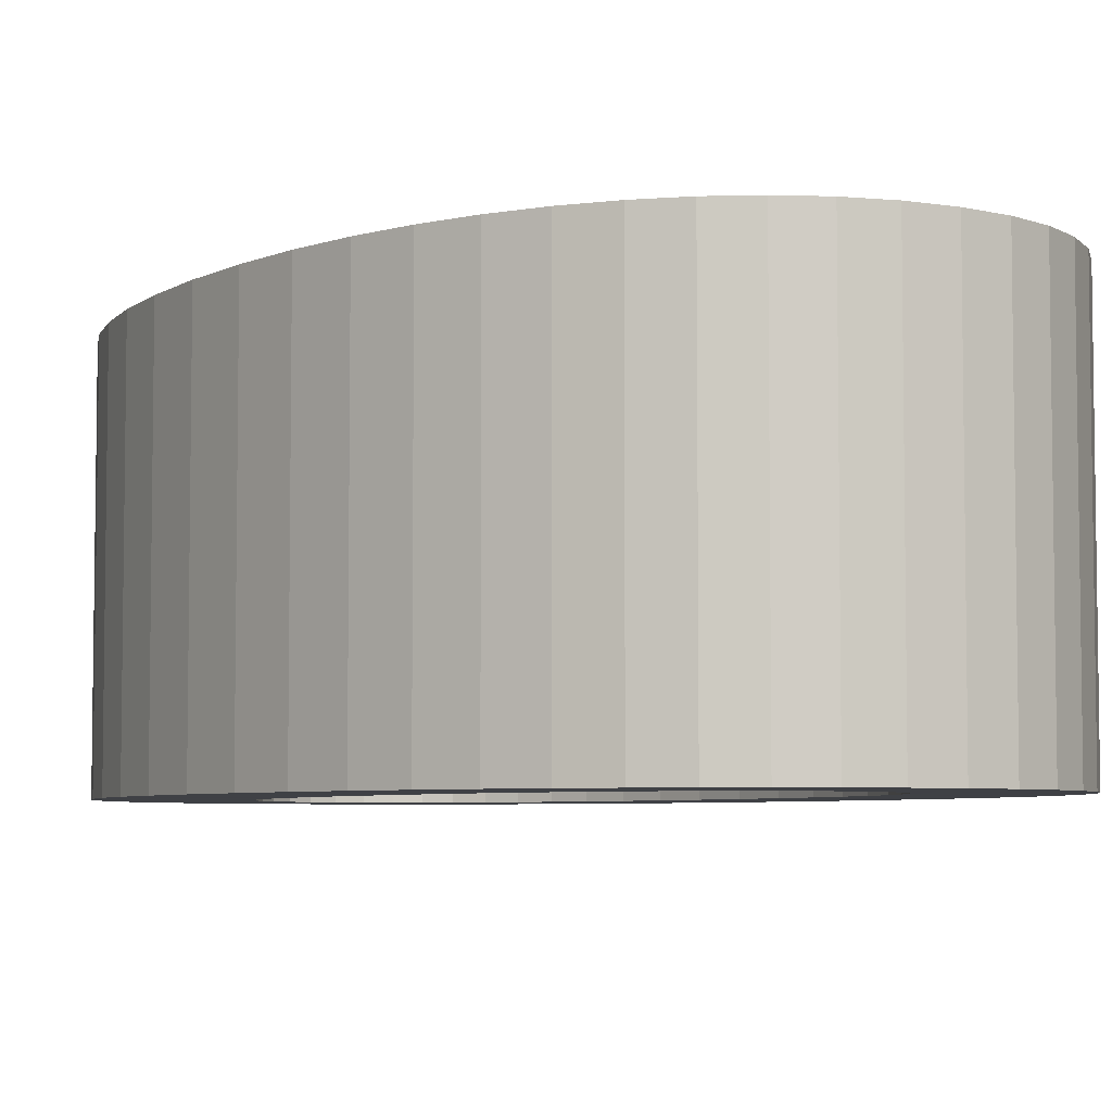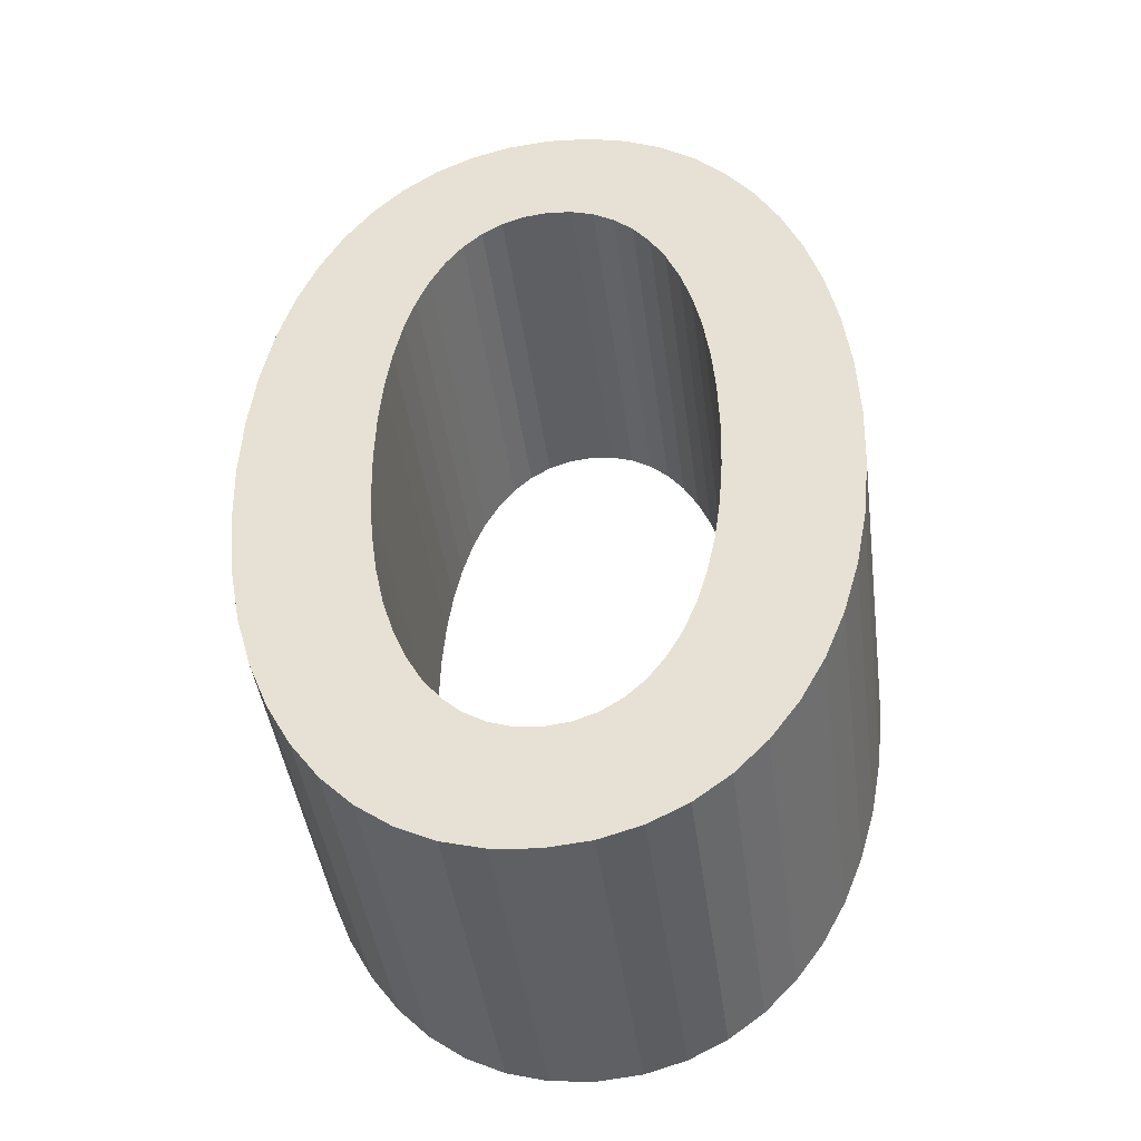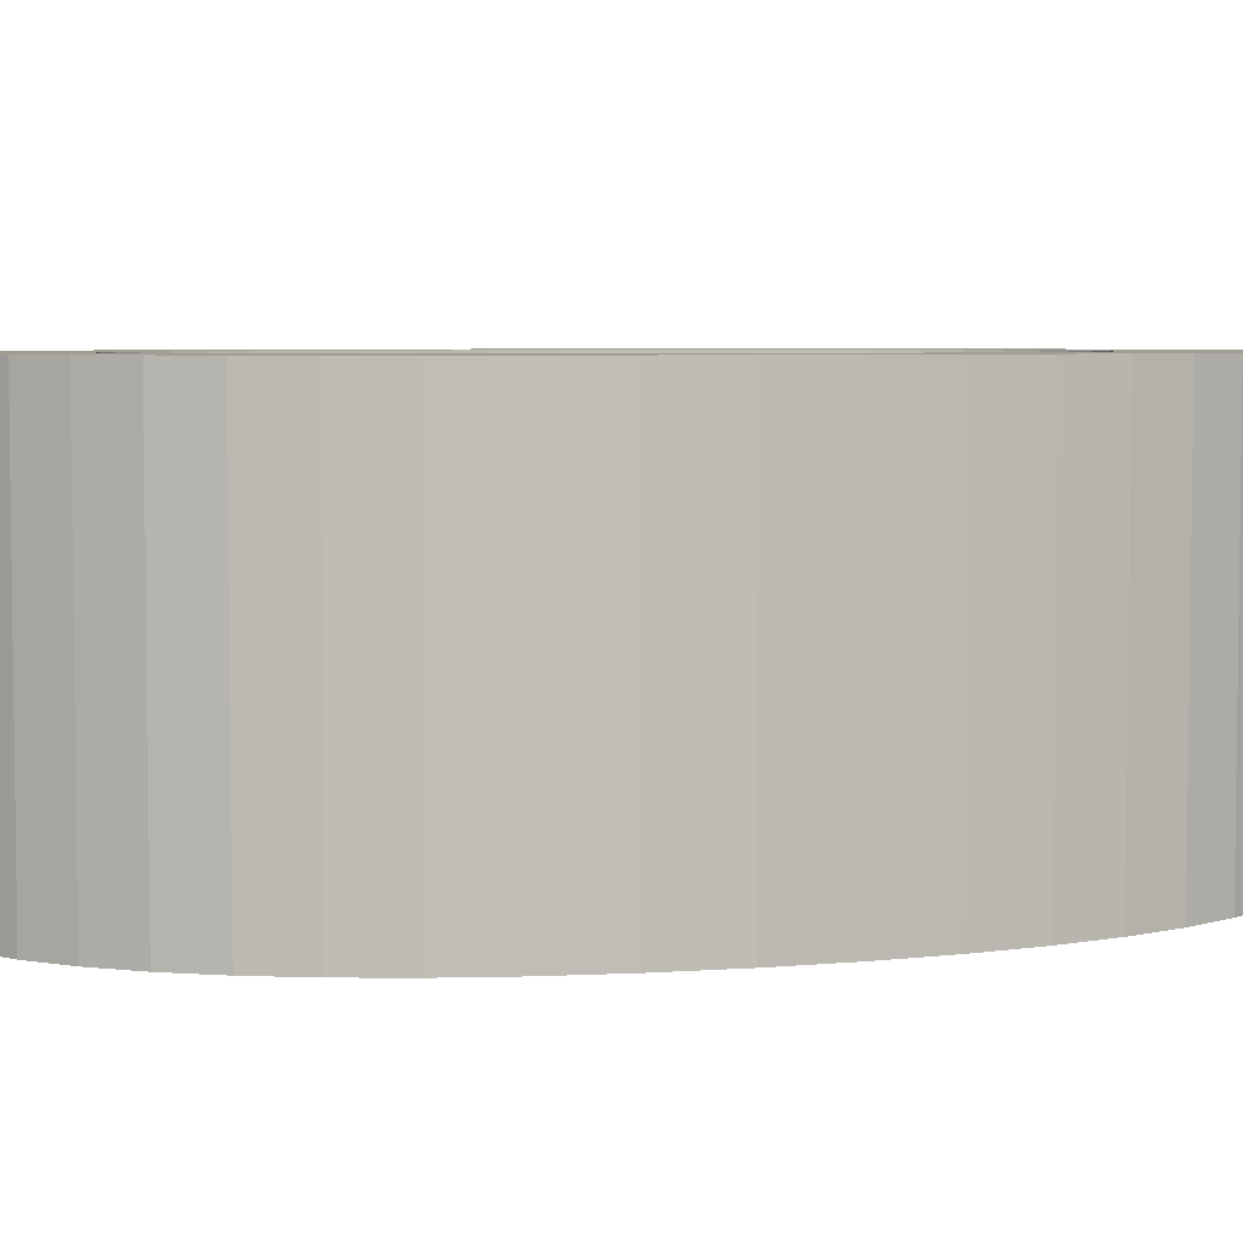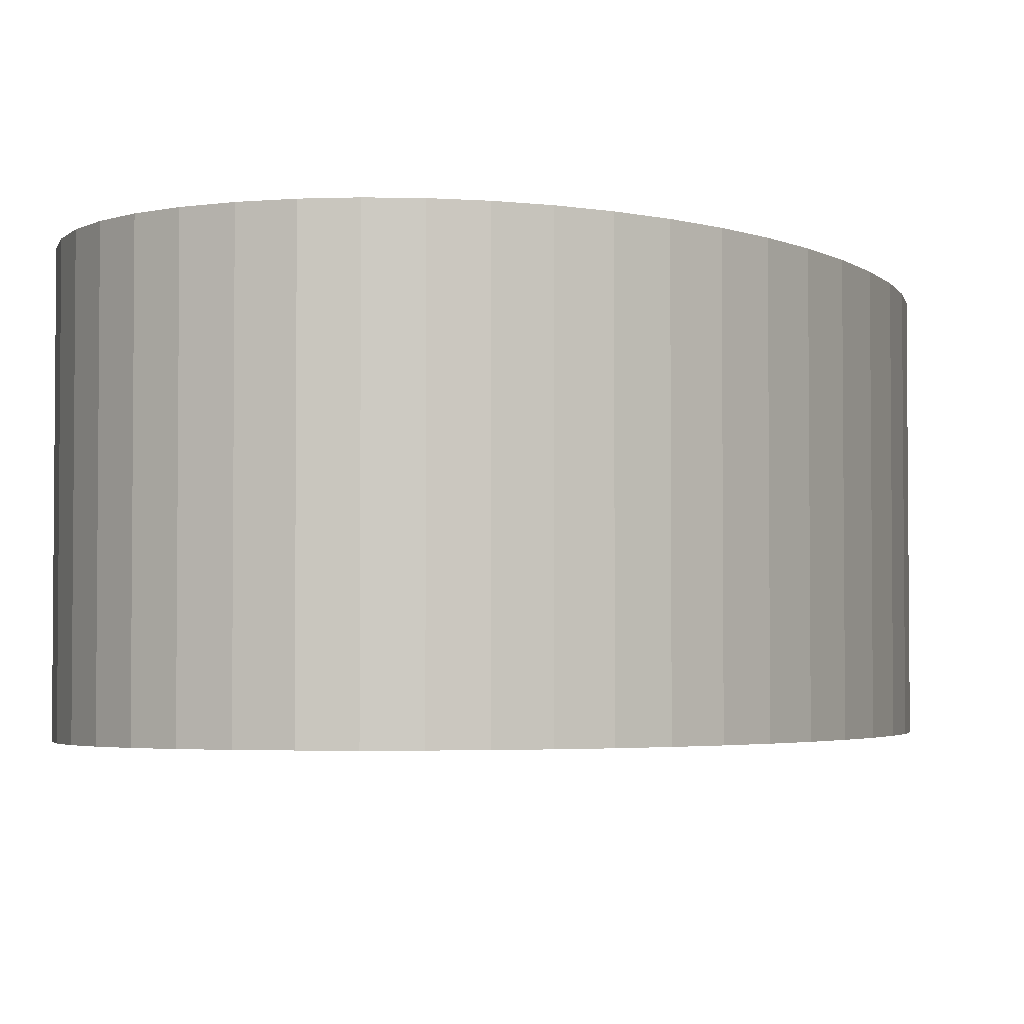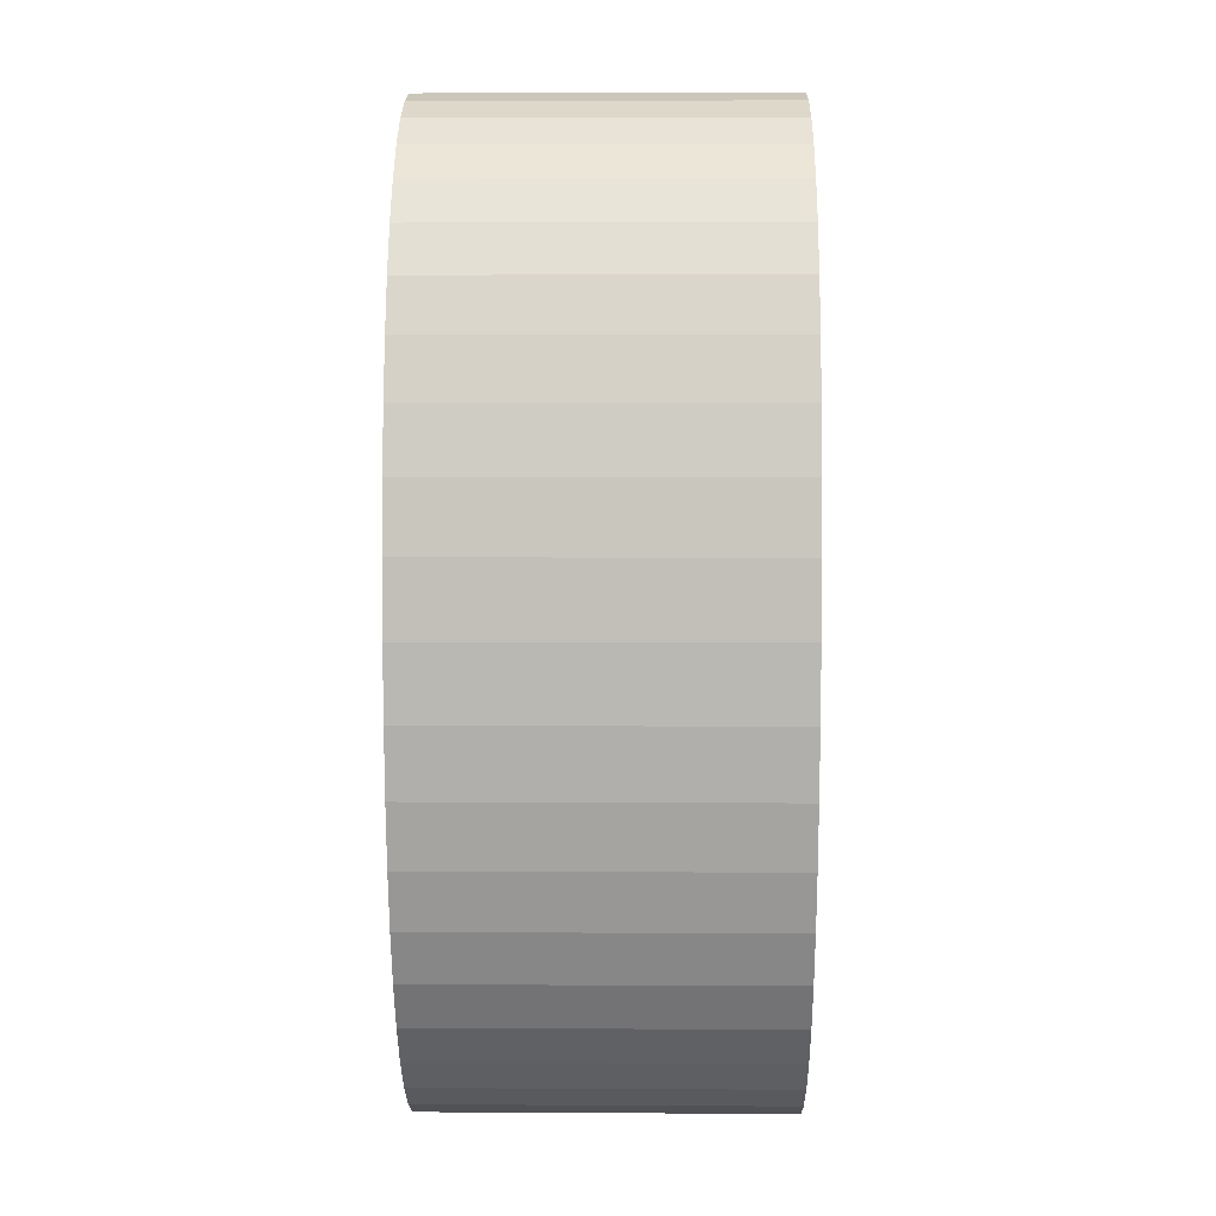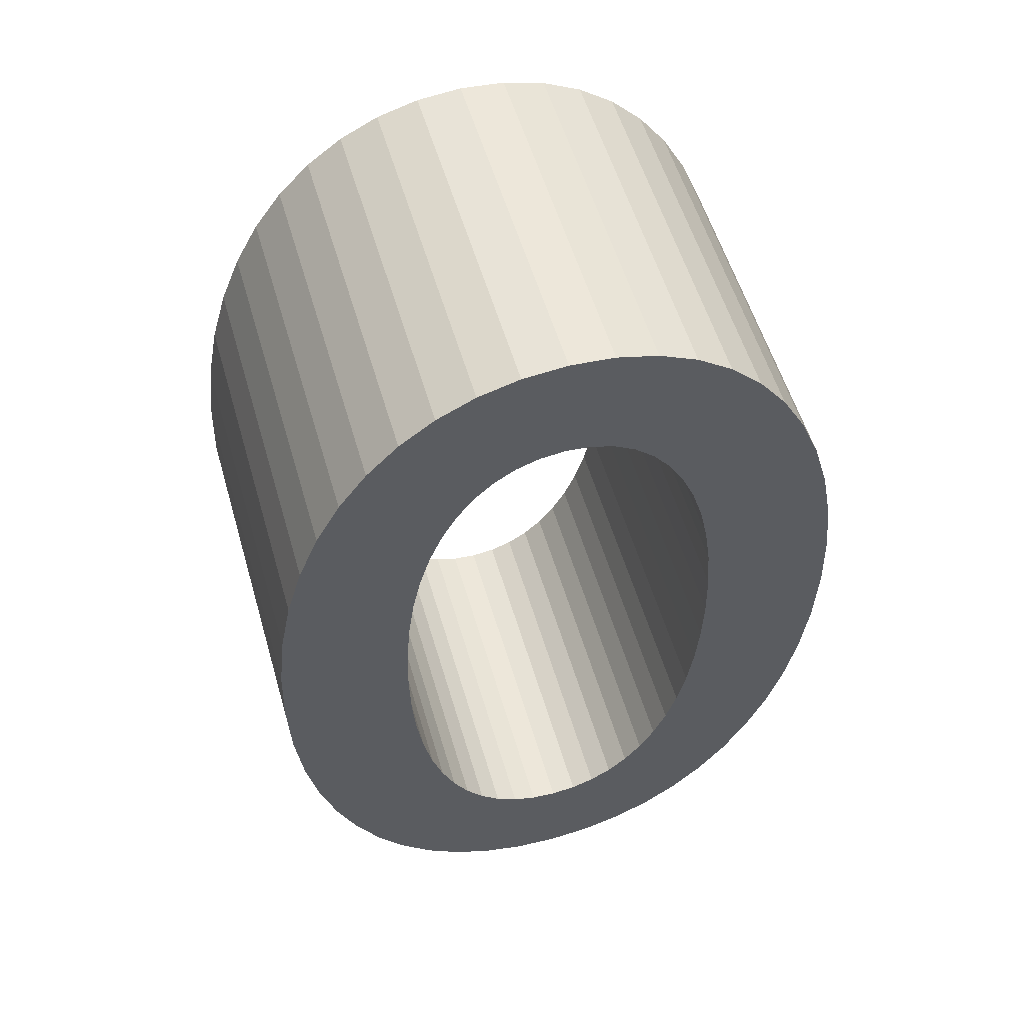
<metadata>
{"format":"obj","ext":"obj","renderer":"f3d","projection":"perspective","resolution":1024,"background":"white","views":[{"elev":-5.3,"azim":148.2,"up":"+Z"},{"elev":-43.5,"azim":7.6,"up":"+Y"},{"elev":4.9,"azim":74.6,"up":"+Z"},{"elev":-3.2,"azim":22.5,"up":"+Z"},{"elev":5.4,"azim":91.0,"up":"+Y"},{"elev":55.4,"azim":-16.2,"up":"+Y"}]}
</metadata>
<code>
o Text
v 0.2274 0.341 0
v 0.2256 0.392 0
v 0.2202 0.4398 0
v 0.2116 0.4843 0
v 0.1997 0.5251 0
v 0.1847 0.562 0
v 0.1669 0.5948 0
v 0.1463 0.6231 0
v 0.1231 0.6469 0
v 0.09744 0.6658 0
v 0.0695 0.6797 0
v 0.03943 0.6881 0
v 0.007374 0.691 0
v -0.02468 0.6881 0
v -0.05476 0.6797 0
v -0.08269 0.6658 0
v -0.1083 0.6469 0
v -0.1315 0.6231 0
v -0.1521 0.5948 0
v -0.17 0.562 0
v -0.1849 0.5251 0
v -0.1968 0.4843 0
v -0.2055 0.4398 0
v -0.2108 0.392 0
v -0.2126 0.341 0
v -0.2108 0.29 0
v -0.2055 0.2422 0
v -0.1968 0.1977 0
v -0.1849 0.1569 0
v -0.17 0.12 0
v -0.1521 0.08725 0
v -0.1315 0.05885 0
v -0.1083 0.03507 0
v -0.08269 0.01616 0
v -0.05476 0.002343 0
v -0.02468 -0.006124 -0
v 0.007374 -0.009 -0
v 0.03943 -0.006124 -0
v 0.0695 0.002343 0
v 0.09744 0.01616 0
v 0.1231 0.03507 0
v 0.1463 0.05885 0
v 0.1669 0.08725 0
v 0.1847 0.12 0
v 0.1997 0.1569 0
v 0.2116 0.1977 0
v 0.2202 0.2422 0
v 0.2256 0.29 0
v 0.1294 0.341 0
v 0.1284 0.3023 0
v 0.1256 0.2664 0
v 0.121 0.2333 0
v 0.1146 0.2033 0
v 0.1066 0.1763 0
v 0.09687 0.1525 0
v 0.08559 0.1321 0
v 0.07278 0.1151 0
v 0.0585 0.1017 0
v 0.0428 0.09193 0
v 0.02574 0.086 0
v 0.007374 0.084 0
v -0.01099 0.086 0
v -0.02805 0.09193 0
v -0.04375 0.1017 0
v -0.05803 0.1151 0
v -0.07084 0.1321 0
v -0.08213 0.1525 0
v -0.09183 0.1763 0
v -0.09989 0.2033 0
v -0.1063 0.2333 0
v -0.1109 0.2664 0
v -0.1137 0.3023 0
v -0.1146 0.341 0
v -0.1137 0.3797 0
v -0.1109 0.4156 0
v -0.1063 0.4487 0
v -0.09989 0.4787 0
v -0.09183 0.5057 0
v -0.08213 0.5295 0
v -0.07084 0.5499 0
v -0.05803 0.5669 0
v -0.04375 0.5803 0
v -0.02805 0.5901 0
v -0.01099 0.596 0
v 0.007374 0.598 0
v 0.02574 0.596 0
v 0.0428 0.5901 0
v 0.0585 0.5803 0
v 0.07278 0.5669 0
v 0.08559 0.5499 0
v 0.09687 0.5295 0
v 0.1066 0.5057 0
v 0.1146 0.4787 0
v 0.121 0.4487 0
v 0.1256 0.4156 0
v 0.1284 0.3797 0
v 0.2274 0.341 -0.264
v 0.2256 0.392 -0.264
v 0.2202 0.4398 -0.264
v 0.2116 0.4843 -0.264
v 0.1997 0.5251 -0.264
v 0.1847 0.562 -0.264
v 0.1669 0.5948 -0.264
v 0.1463 0.6231 -0.264
v 0.1231 0.6469 -0.264
v 0.09744 0.6658 -0.264
v 0.0695 0.6797 -0.264
v 0.03943 0.6881 -0.264
v 0.007374 0.691 -0.264
v -0.02468 0.6881 -0.264
v -0.05476 0.6797 -0.264
v -0.08269 0.6658 -0.264
v -0.1083 0.6469 -0.264
v -0.1315 0.6231 -0.264
v -0.1521 0.5948 -0.264
v -0.17 0.562 -0.264
v -0.1849 0.5251 -0.264
v -0.1968 0.4843 -0.264
v -0.2055 0.4398 -0.264
v -0.2108 0.392 -0.264
v -0.2126 0.341 -0.264
v -0.2108 0.29 -0.264
v -0.2055 0.2422 -0.264
v -0.1968 0.1977 -0.264
v -0.1849 0.1569 -0.264
v -0.17 0.12 -0.264
v -0.1521 0.08725 -0.264
v -0.1315 0.05885 -0.264
v -0.1083 0.03507 -0.264
v -0.08269 0.01616 -0.264
v -0.05476 0.002343 -0.264
v -0.02468 -0.006124 -0.264
v 0.007374 -0.009 -0.264
v 0.03943 -0.006124 -0.264
v 0.0695 0.002343 -0.264
v 0.09744 0.01616 -0.264
v 0.1231 0.03507 -0.264
v 0.1463 0.05885 -0.264
v 0.1669 0.08725 -0.264
v 0.1847 0.12 -0.264
v 0.1997 0.1569 -0.264
v 0.2116 0.1977 -0.264
v 0.2202 0.2422 -0.264
v 0.2256 0.29 -0.264
v 0.1294 0.341 -0.264
v 0.1284 0.3023 -0.264
v 0.1256 0.2664 -0.264
v 0.121 0.2333 -0.264
v 0.1146 0.2033 -0.264
v 0.1066 0.1763 -0.264
v 0.09687 0.1525 -0.264
v 0.08559 0.1321 -0.264
v 0.07278 0.1151 -0.264
v 0.0585 0.1017 -0.264
v 0.0428 0.09193 -0.264
v 0.02574 0.086 -0.264
v 0.007374 0.084 -0.264
v -0.01099 0.086 -0.264
v -0.02805 0.09193 -0.264
v -0.04375 0.1017 -0.264
v -0.05803 0.1151 -0.264
v -0.07084 0.1321 -0.264
v -0.08213 0.1525 -0.264
v -0.09183 0.1763 -0.264
v -0.09989 0.2033 -0.264
v -0.1063 0.2333 -0.264
v -0.1109 0.2664 -0.264
v -0.1137 0.3023 -0.264
v -0.1146 0.341 -0.264
v -0.1137 0.3797 -0.264
v -0.1109 0.4156 -0.264
v -0.1063 0.4487 -0.264
v -0.09989 0.4787 -0.264
v -0.09183 0.5057 -0.264
v -0.08213 0.5295 -0.264
v -0.07084 0.5499 -0.264
v -0.05803 0.5669 -0.264
v -0.04375 0.5803 -0.264
v -0.02805 0.5901 -0.264
v -0.01099 0.596 -0.264
v 0.007374 0.598 -0.264
v 0.02574 0.596 -0.264
v 0.0428 0.5901 -0.264
v 0.0585 0.5803 -0.264
v 0.07278 0.5669 -0.264
v 0.08559 0.5499 -0.264
v 0.09687 0.5295 -0.264
v 0.1066 0.5057 -0.264
v 0.1146 0.4787 -0.264
v 0.121 0.4487 -0.264
v 0.1256 0.4156 -0.264
v 0.1284 0.3797 -0.264
f 14 12 13
f 14 11 12
f 15 11 14
f 15 10 11
f 16 10 15
f 16 9 10
f 17 9 16
f 18 9 17
f 18 8 9
f 19 8 18
f 19 85 8
f 85 7 8
f 19 84 85
f 86 7 85
f 19 83 84
f 87 7 86
f 20 83 19
f 87 6 7
f 20 82 83
f 88 6 87
f 20 81 82
f 89 6 88
f 20 80 81
f 90 6 89
f 21 80 20
f 90 5 6
f 21 79 80
f 91 5 90
f 21 78 79
f 92 5 91
f 22 78 21
f 92 4 5
f 22 77 78
f 93 4 92
f 23 77 22
f 93 3 4
f 23 76 77
f 94 3 93
f 23 75 76
f 95 3 94
f 24 75 23
f 95 2 3
f 24 74 75
f 96 2 95
f 25 74 24
f 96 1 2
f 25 73 74
f 49 1 96
f 26 73 25
f 26 72 73
f 50 1 49
f 50 48 1
f 26 71 72
f 51 48 50
f 27 71 26
f 51 47 48
f 27 70 71
f 52 47 51
f 28 70 27
f 52 46 47
f 53 46 52
f 28 69 70
f 54 46 53
f 28 68 69
f 29 68 28
f 54 45 46
f 55 45 54
f 29 67 68
f 30 67 29
f 55 44 45
f 56 44 55
f 30 66 67
f 57 44 56
f 30 65 66
f 31 65 30
f 57 43 44
f 58 43 57
f 31 64 65
f 59 43 58
f 31 63 64
f 60 43 59
f 31 62 63
f 32 62 31
f 60 42 43
f 61 42 60
f 32 61 62
f 32 42 61
f 33 42 32
f 33 41 42
f 34 41 33
f 34 40 41
f 35 40 34
f 35 39 40
f 36 39 35
f 36 38 39
f 37 38 36
f 109 108 110
f 108 107 110
f 110 107 111
f 107 106 111
f 111 106 112
f 106 105 112
f 112 105 113
f 113 105 114
f 105 104 114
f 114 104 115
f 104 181 115
f 104 103 181
f 181 180 115
f 181 103 182
f 180 179 115
f 182 103 183
f 115 179 116
f 103 102 183
f 179 178 116
f 183 102 184
f 178 177 116
f 184 102 185
f 177 176 116
f 185 102 186
f 116 176 117
f 102 101 186
f 176 175 117
f 186 101 187
f 175 174 117
f 187 101 188
f 117 174 118
f 101 100 188
f 174 173 118
f 188 100 189
f 118 173 119
f 100 99 189
f 173 172 119
f 189 99 190
f 172 171 119
f 190 99 191
f 119 171 120
f 99 98 191
f 171 170 120
f 191 98 192
f 120 170 121
f 98 97 192
f 170 169 121
f 192 97 145
f 121 169 122
f 169 168 122
f 145 97 146
f 97 144 146
f 168 167 122
f 146 144 147
f 122 167 123
f 144 143 147
f 167 166 123
f 147 143 148
f 123 166 124
f 143 142 148
f 148 142 149
f 166 165 124
f 149 142 150
f 165 164 124
f 124 164 125
f 142 141 150
f 150 141 151
f 164 163 125
f 125 163 126
f 141 140 151
f 151 140 152
f 163 162 126
f 152 140 153
f 162 161 126
f 126 161 127
f 140 139 153
f 153 139 154
f 161 160 127
f 154 139 155
f 160 159 127
f 155 139 156
f 159 158 127
f 127 158 128
f 139 138 156
f 156 138 157
f 158 157 128
f 157 138 128
f 128 138 129
f 138 137 129
f 129 137 130
f 137 136 130
f 130 136 131
f 136 135 131
f 131 135 132
f 135 134 132
f 132 134 133
f 27 26 122 123
f 14 13 109 110
f 64 63 159 160
f 68 67 163 164
f 53 52 148 149
f 16 15 111 112
f 38 37 133 134
f 31 30 126 127
f 51 50 146 147
f 22 21 117 118
f 40 39 135 136
f 92 91 187 188
f 79 78 174 175
f 45 44 140 141
f 24 23 119 120
f 82 81 177 178
f 73 72 168 169
f 6 5 101 102
f 43 42 138 139
f 36 35 131 132
f 33 32 128 129
f 61 60 156 157
f 75 74 170 171
f 8 7 103 104
f 66 65 161 162
f 20 19 115 116
f 87 86 182 183
f 59 58 154 155
f 77 76 172 173
f 47 46 142 143
f 13 12 108 109
f 71 70 166 167
f 4 3 99 100
f 34 33 129 130
f 90 89 185 186
f 11 10 106 107
f 63 62 158 159
f 49 96 192 145
f 85 84 180 181
f 18 17 113 114
f 96 95 191 192
f 28 27 123 124
f 54 53 149 150
f 94 93 189 190
f 15 14 110 111
f 69 68 164 165
f 2 1 97 98
f 39 38 134 135
f 56 55 151 152
f 76 75 171 172
f 65 64 160 161
f 23 22 118 119
f 26 25 121 122
f 52 51 147 148
f 17 16 112 113
f 41 40 136 137
f 7 6 102 103
f 30 29 125 126
f 81 80 176 177
f 44 43 139 140
f 25 24 120 121
f 37 36 132 133
f 32 31 127 128
f 83 82 178 179
f 50 49 145 146
f 74 73 169 170
f 35 34 130 131
f 1 48 144 97
f 60 59 155 156
f 80 79 175 176
f 9 8 104 105
f 67 66 162 163
f 21 20 116 117
f 95 94 190 191
f 12 11 107 108
f 78 77 173 174
f 42 41 137 138
f 19 18 114 115
f 55 54 150 151
f 89 88 184 185
f 5 4 100 101
f 88 87 183 184
f 91 90 186 187
f 58 57 153 154
f 3 2 98 99
f 46 45 141 142
f 86 85 181 182
f 93 92 188 189
f 10 9 105 106
f 72 71 167 168
f 29 28 124 125
f 48 47 143 144
f 84 83 179 180
f 57 56 152 153
f 62 61 157 158
f 70 69 165 166

</code>
